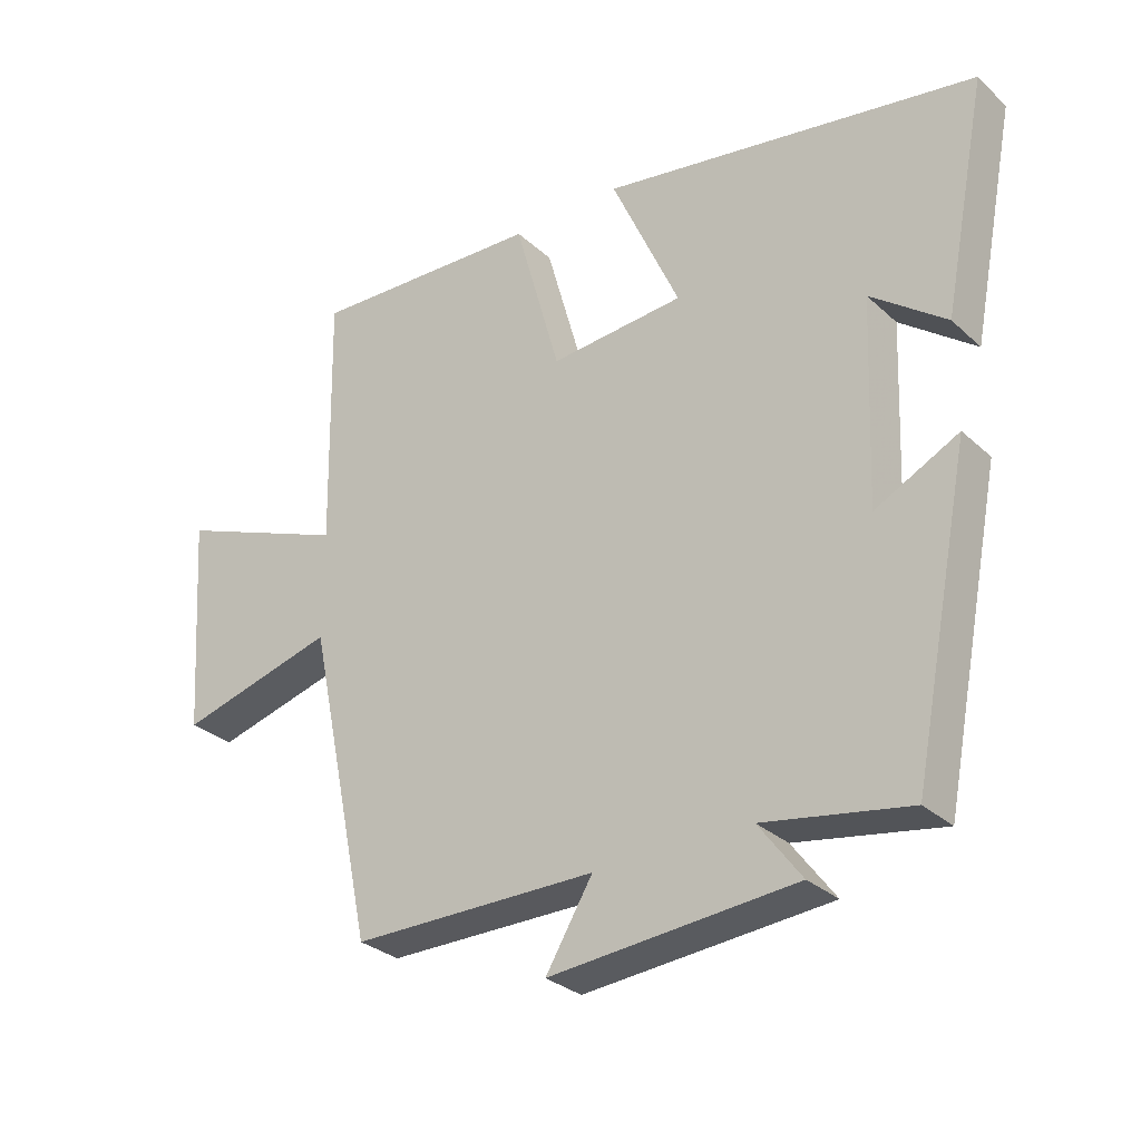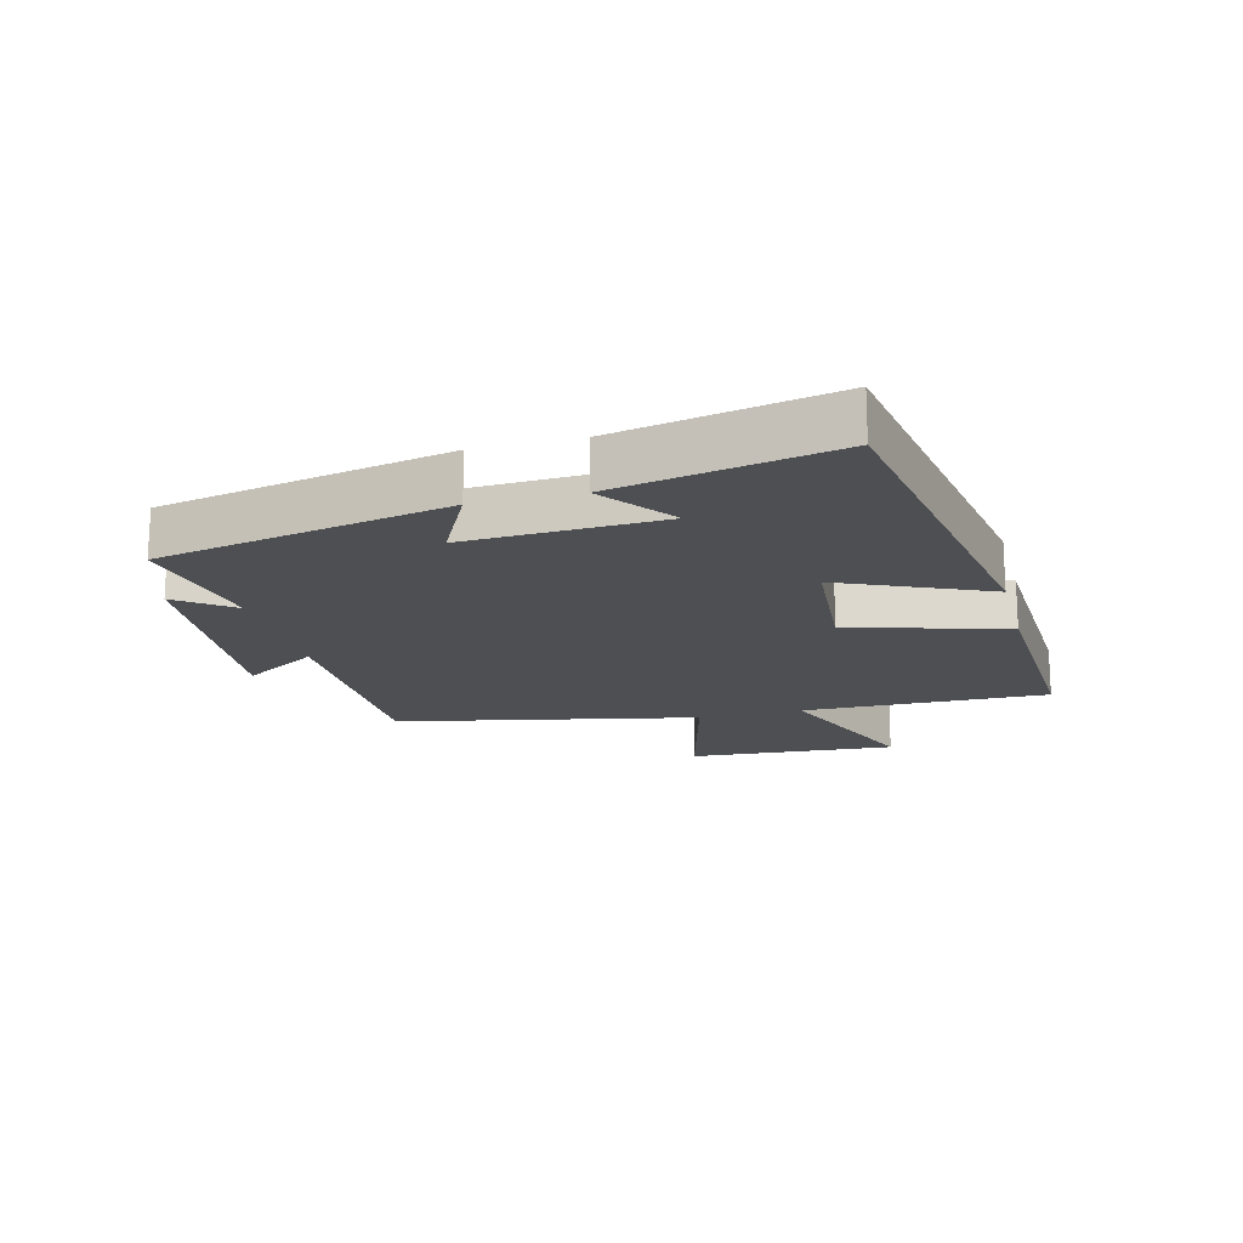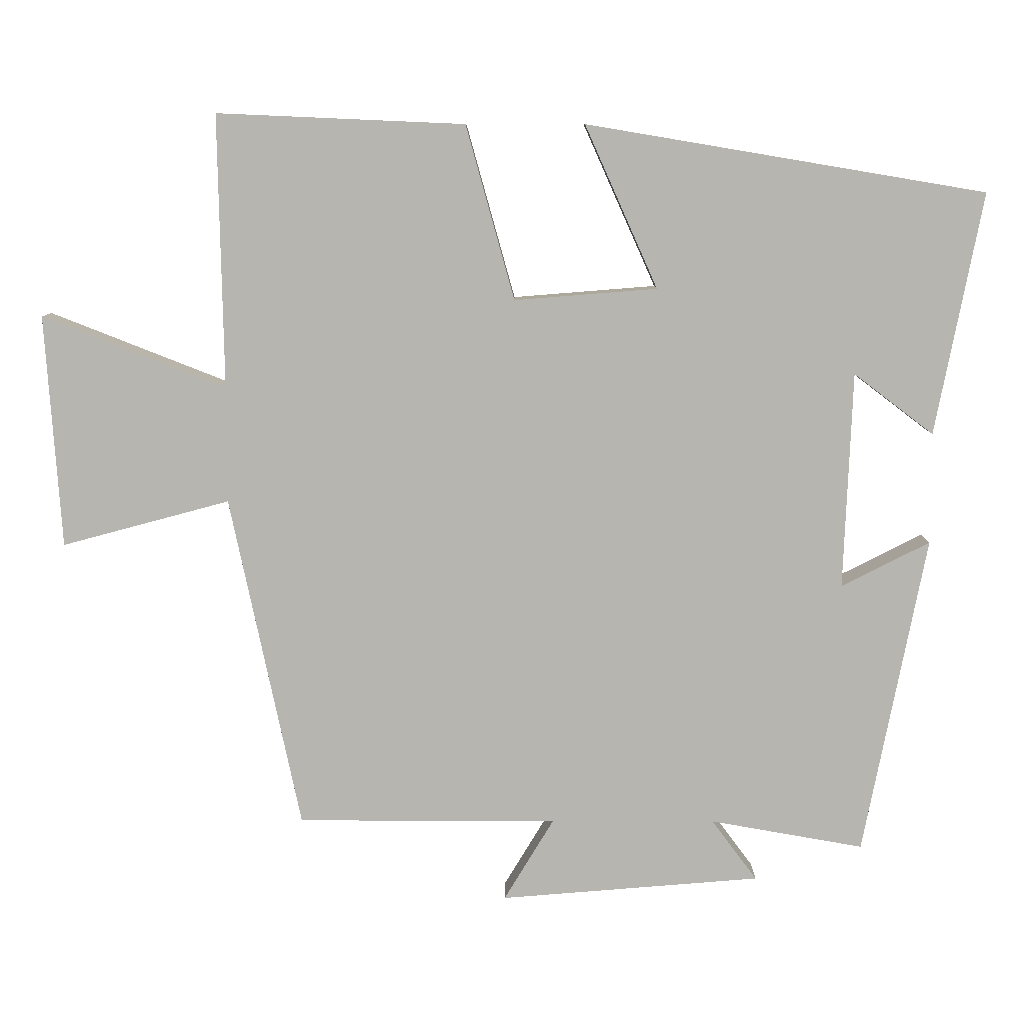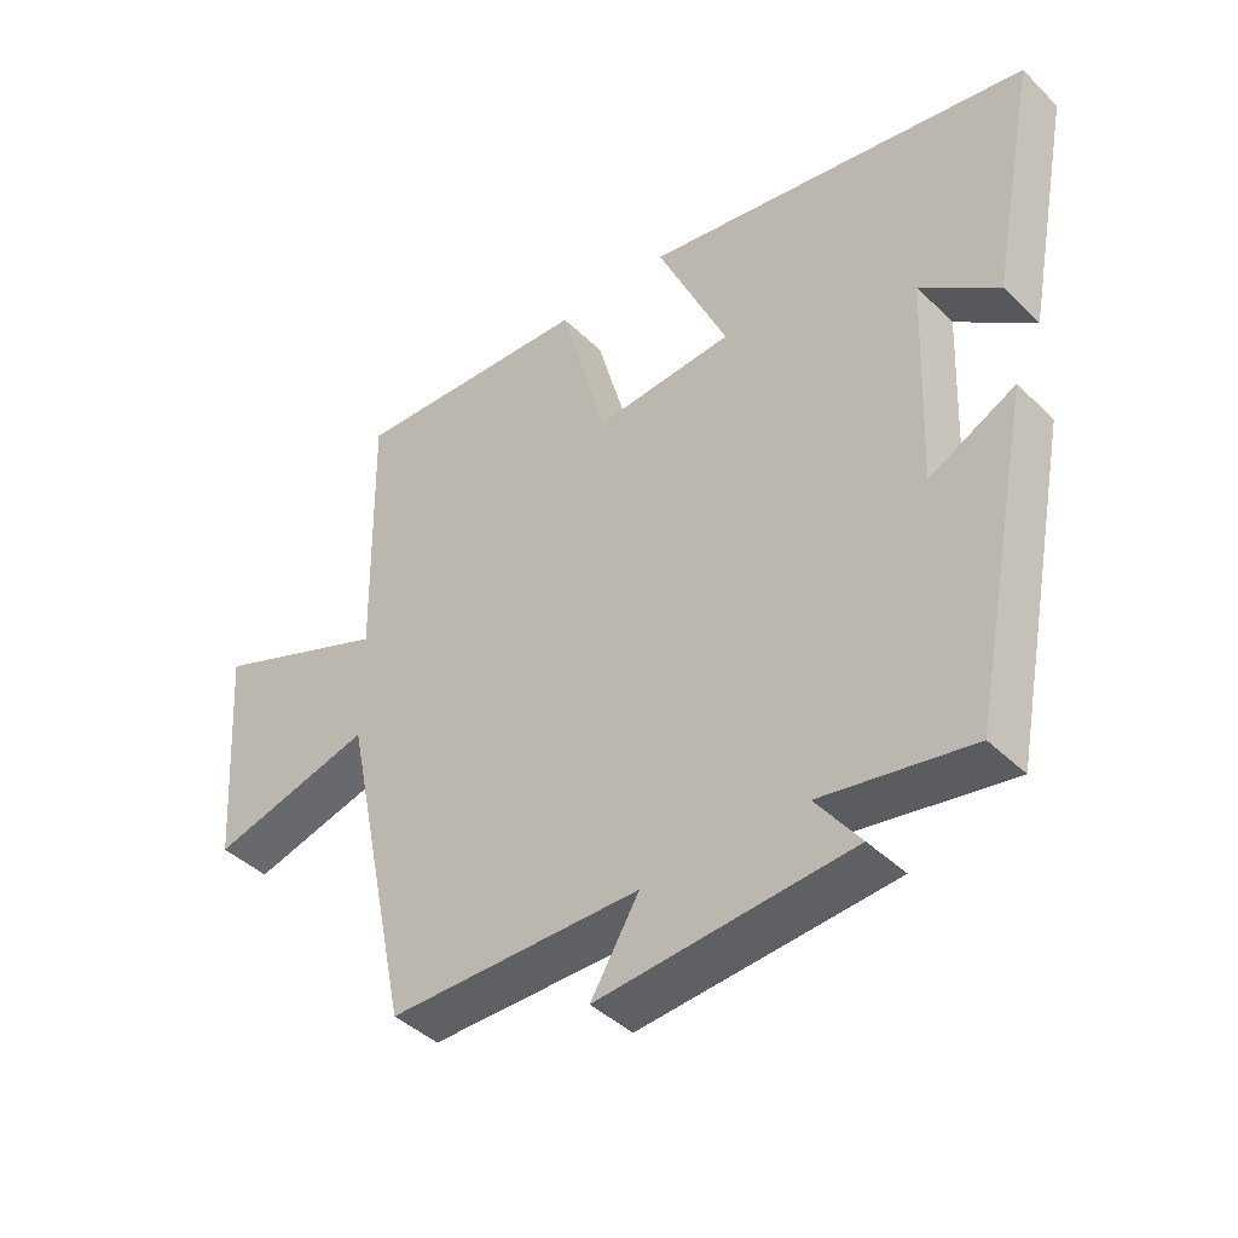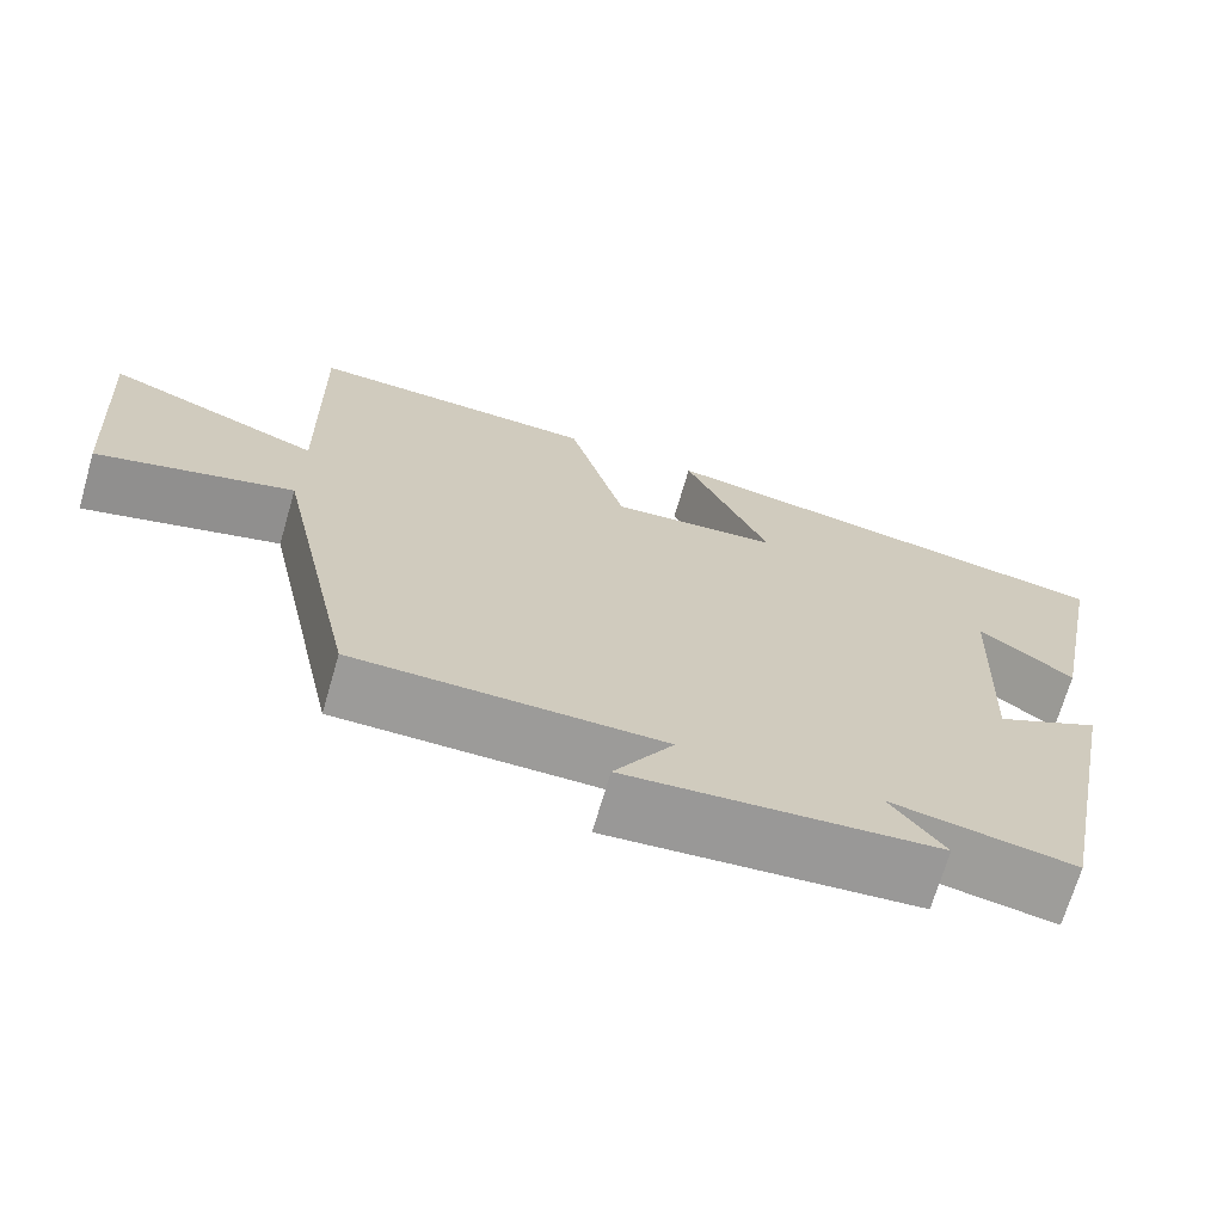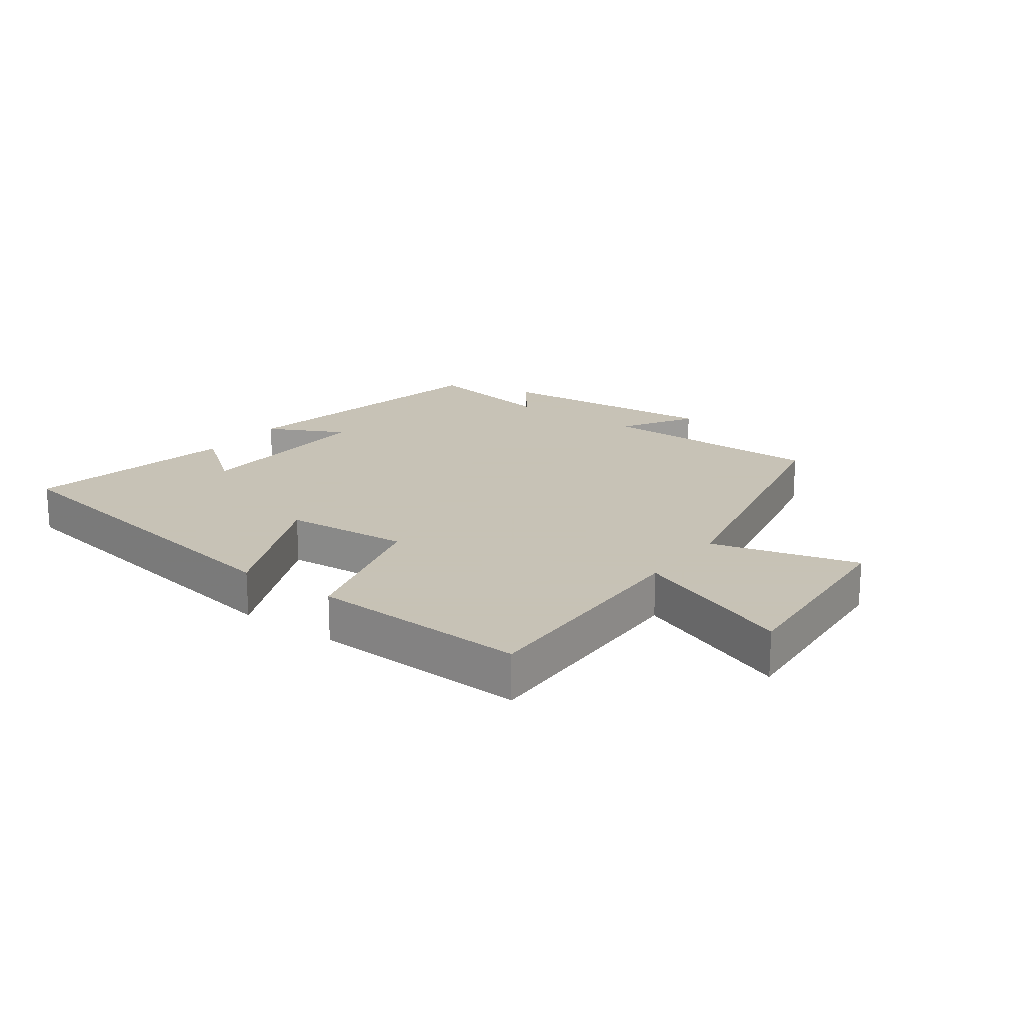
<metadata>
{"format":"obj","ext":"obj","renderer":"f3d","projection":"perspective","resolution":1024,"background":"white","views":[{"elev":-29.9,"azim":-142.5,"up":"+Z"},{"elev":-17.7,"azim":-75.3,"up":"+Y"},{"elev":8.8,"azim":-179.8,"up":"+Z"},{"elev":-42.3,"azim":-139.0,"up":"+Z"},{"elev":-69.7,"azim":163.8,"up":"+Z"},{"elev":19.1,"azim":36.1,"up":"+Y"}]}
</metadata>
<code>
v -0.566 0.07 0.406
v -0.006 0.07 0.5
v -0.108 0.07 0.272
v 0.092 0.07 0.256
v 0.16 0.07 0.5
v 0.507 0.07 0.515
v 0.5 0.07 0.132
v 0.757 0.07 0.233
v 0.735 0.07 -0.093
v 0.5 0.07 -0.03
v 0.401 0.07 -0.499
v 0.036 0.07 -0.5
v 0.106 0.07 -0.616
v -0.26 0.07 -0.586
v -0.196 0.07 -0.5
v -0.412 0.07 -0.538
v -0.5 0.07 -0.089
v -0.376 0.07 -0.152
v -0.388 0.07 0.152
v -0.5 0.07 0.067
v -0.566 0 0.406
v -0.006 0 0.5
v -0.108 0 0.272
v 0.092 0 0.256
v 0.16 0 0.5
v 0.507 0 0.515
v 0.5 0 0.132
v 0.757 0 0.233
v 0.735 0 -0.093
v 0.5 0 -0.03
v 0.401 0 -0.499
v 0.036 0 -0.5
v 0.106 0 -0.616
v -0.26 0 -0.586
v -0.196 0 -0.5
v -0.412 0 -0.538
v -0.5 0 -0.089
v -0.376 0 -0.152
v -0.388 0 0.152
v -0.5 0 0.067
f 19 20 1 2
f 18 19 2 3
f 15 16 17 18
f 15 18 3 4
f 12 13 14 15
f 12 15 4
f 11 12 4
f 10 11 4
f 7 8 9 10
f 7 10 4 5
f 5 6 7
f 22 21 40 39
f 23 22 39 38
f 38 37 36 35
f 24 23 38 35
f 35 34 33 32
f 24 35 32
f 24 32 31
f 24 31 30
f 30 29 28 27
f 25 24 30 27
f 27 26 25
f 1 21 22 2
f 2 22 23 3
f 3 23 24 4
f 4 24 25 5
f 5 25 26 6
f 6 26 27 7
f 7 27 28 8
f 8 28 29 9
f 9 29 30 10
f 10 30 31 11
f 11 31 32 12
f 12 32 33 13
f 13 33 34 14
f 14 34 35 15
f 15 35 36 16
f 16 36 37 17
f 17 37 38 18
f 18 38 39 19
f 19 39 40 20
f 20 40 21 1

</code>
